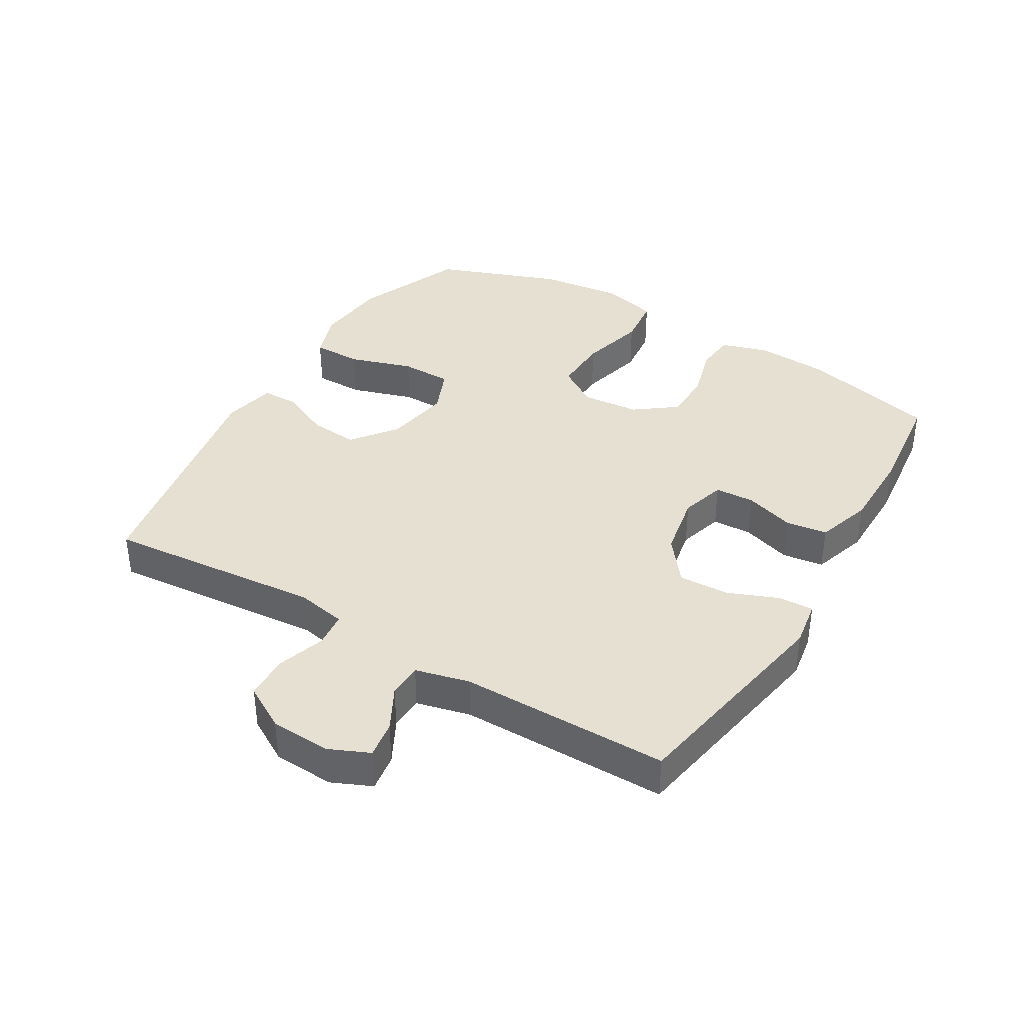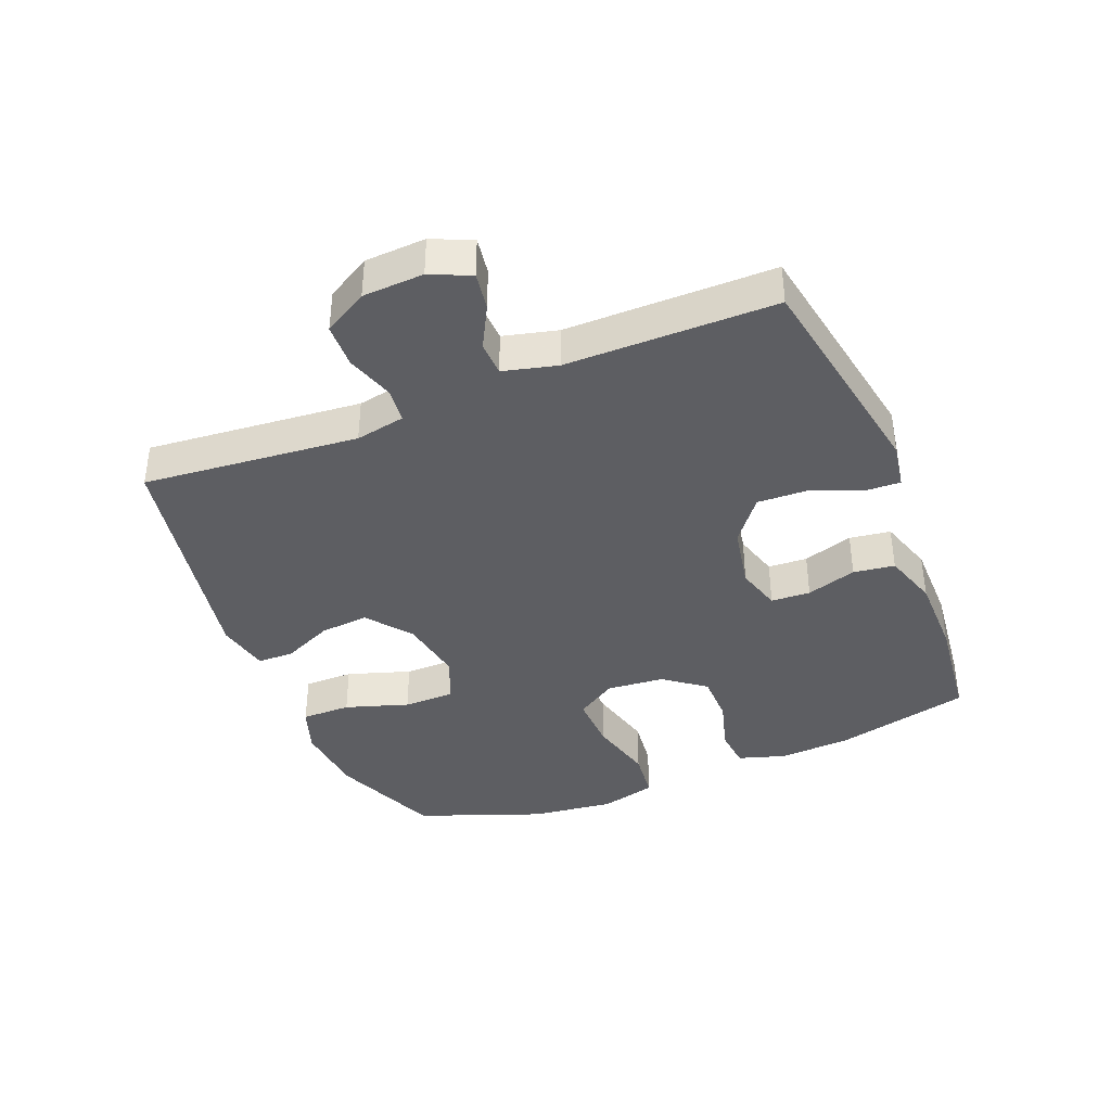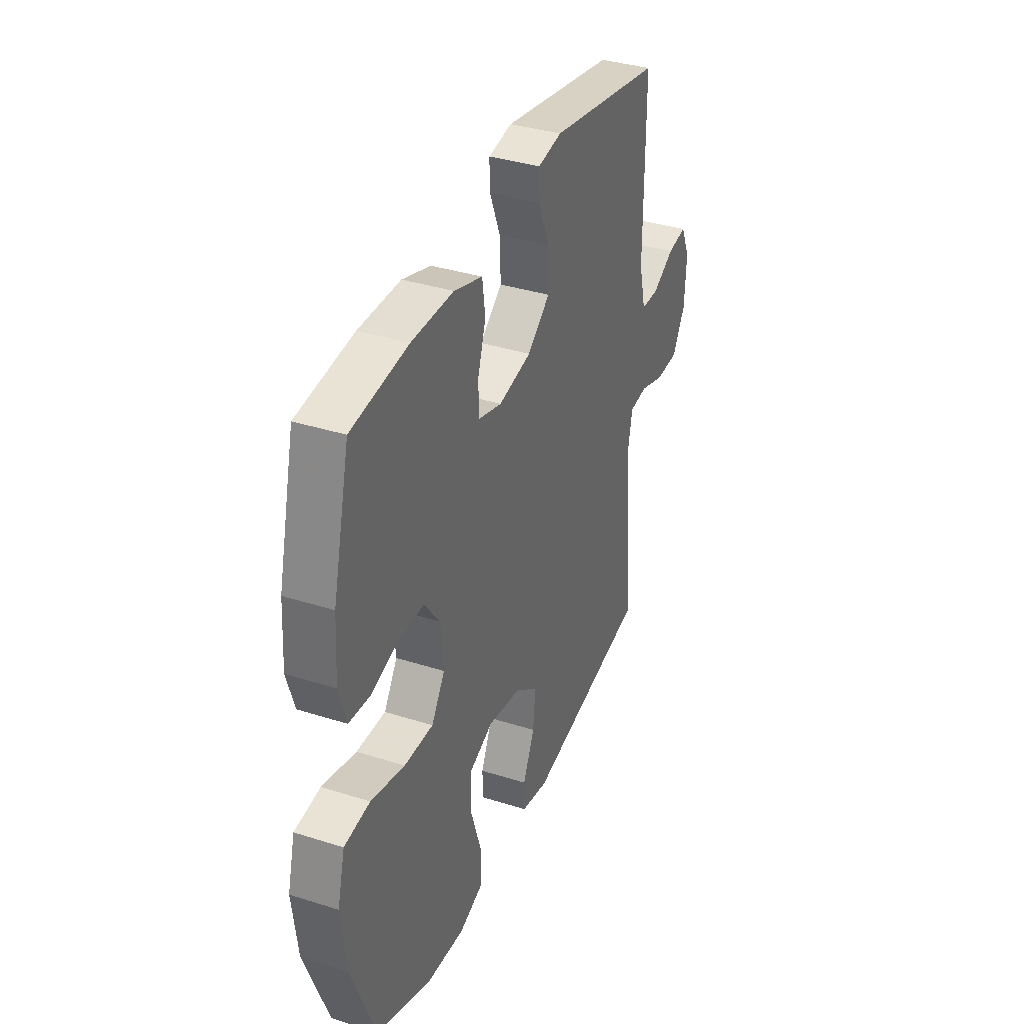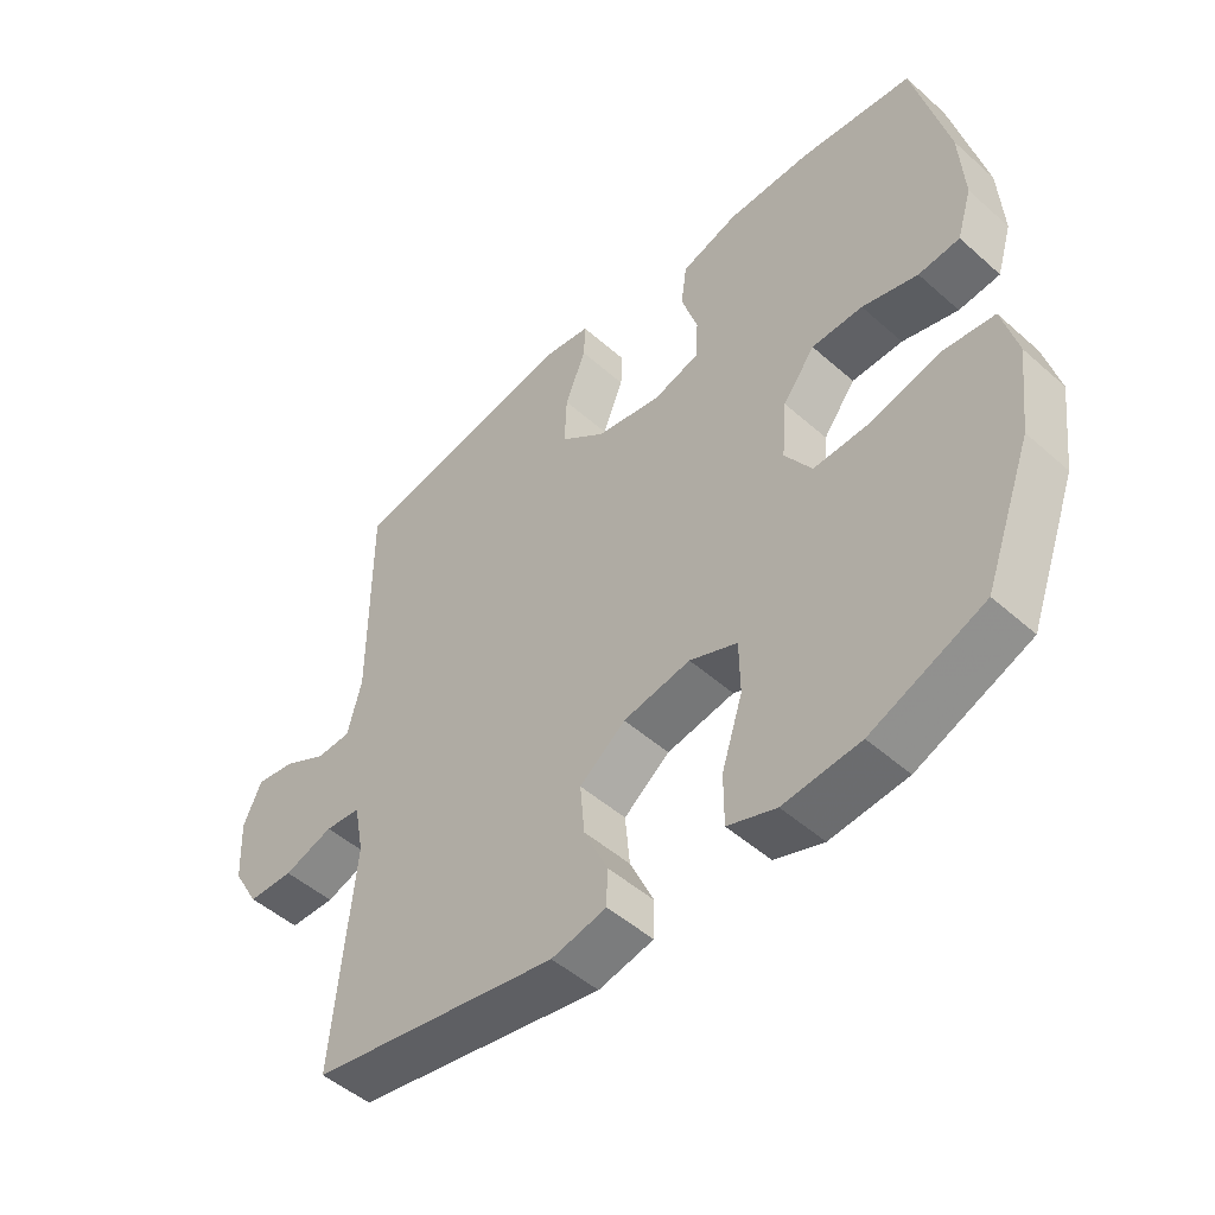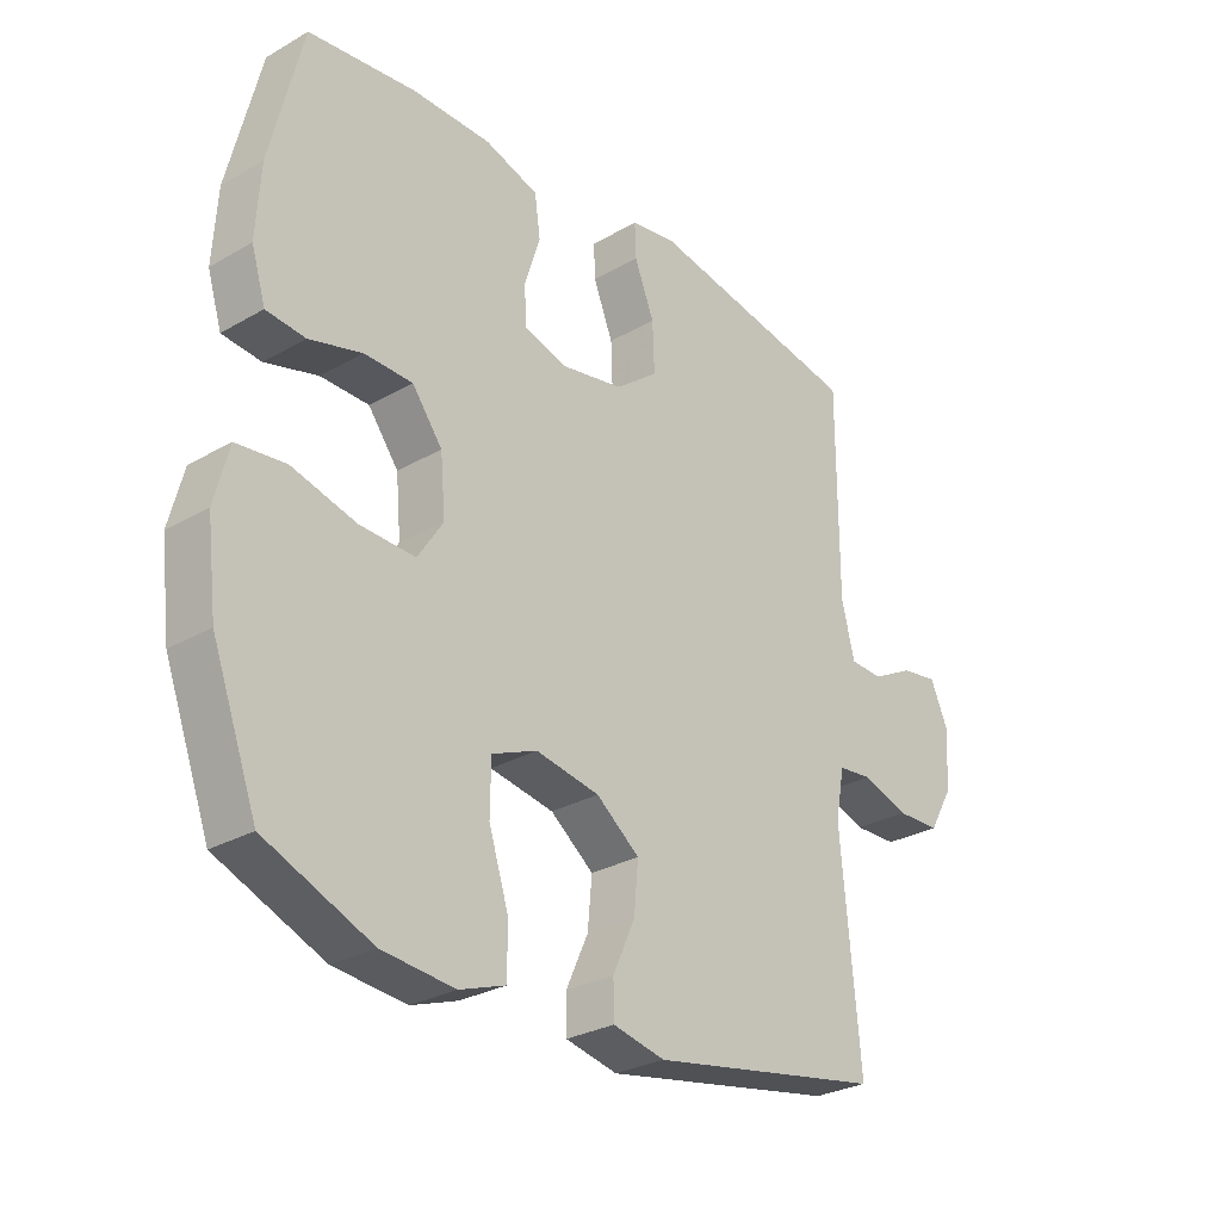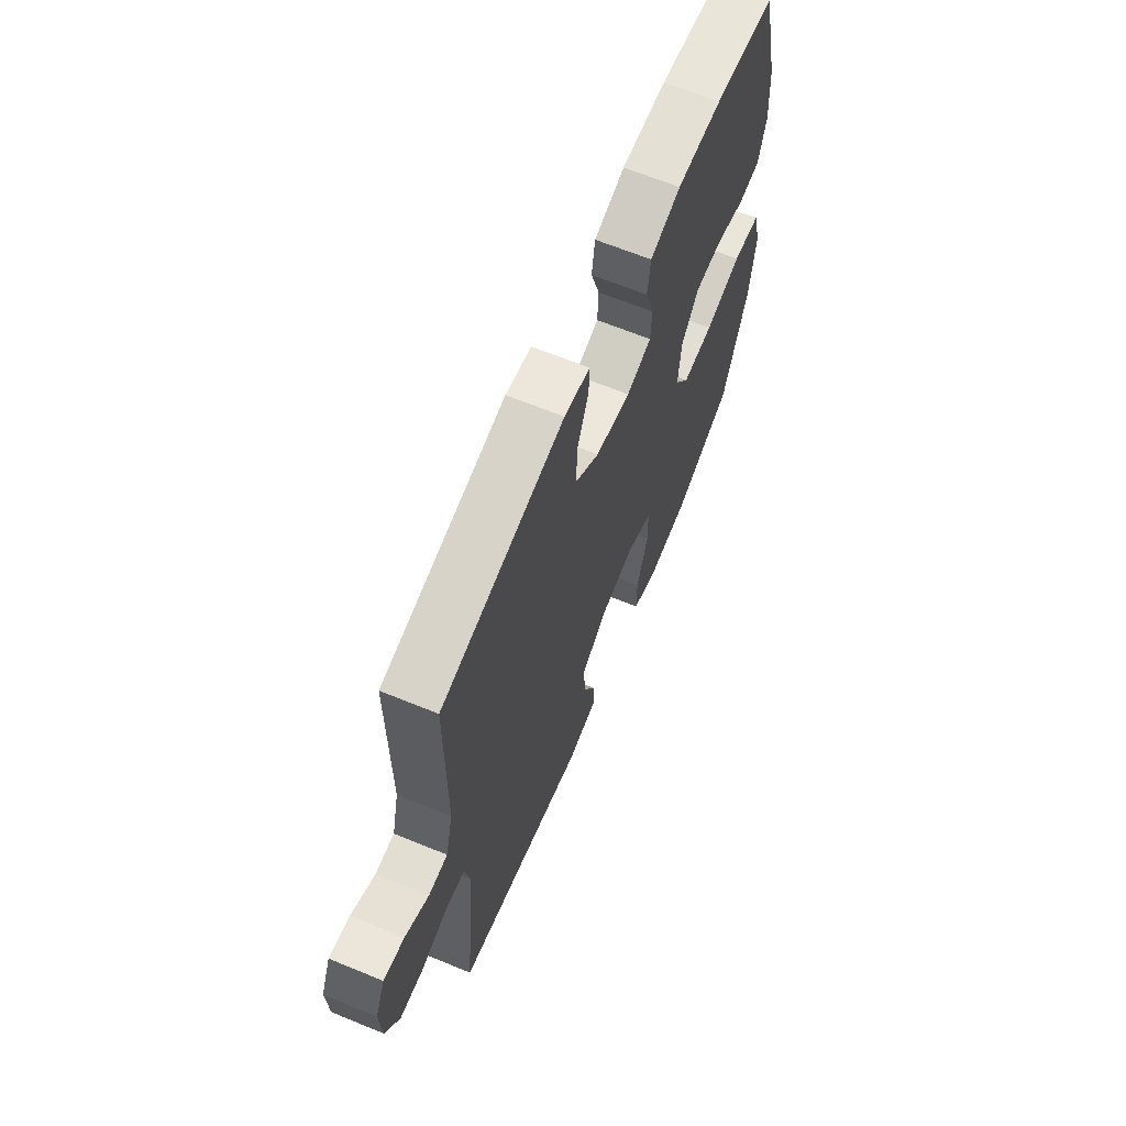
<metadata>
{"format":"obj","ext":"obj","renderer":"f3d","projection":"perspective","resolution":1024,"background":"white","views":[{"elev":38.3,"azim":-59.2,"up":"+Y"},{"elev":-39.2,"azim":-68.1,"up":"+Y"},{"elev":36.6,"azim":112.4,"up":"+Z"},{"elev":-49.5,"azim":45.7,"up":"+Z"},{"elev":-28.4,"azim":130.9,"up":"+Z"},{"elev":65.3,"azim":-67.6,"up":"+Z"}]}
</metadata>
<code>
v 0.5 0.07 0.5
v 0.552 0.07 0.286
v 0.559 0.07 0.172
v 0.536 0.07 0.097
v 0.473 0.07 0.091
v 0.388 0.07 0.115
v 0.31 0.07 0.114
v 0.261 0.07 0.049
v 0.253 0.07 -0.042
v 0.294 0.07 -0.105
v 0.383 0.07 -0.102
v 0.487 0.07 -0.075
v 0.566 0.07 -0.084
v 0.589 0.07 -0.173
v 0.573 0.07 -0.304
v 0.5 0.07 -0.5
v 0.328 0.07 -0.571
v 0.211 0.07 -0.582
v 0.137 0.07 -0.556
v 0.137 0.07 -0.478
v 0.169 0.07 -0.378
v 0.168 0.07 -0.297
v 0.095 0.07 -0.267
v -0.008 0.07 -0.285
v -0.078 0.07 -0.339
v -0.071 0.07 -0.416
v -0.035 0.07 -0.495
v -0.036 0.07 -0.552
v -0.12 0.07 -0.57
v -0.5 0.07 -0.5
v -0.469 0.07 -0.16
v -0.484 0.07 -0.082
v -0.539 0.07 -0.076
v -0.615 0.07 -0.101
v -0.685 0.07 -0.099
v -0.725 0.07 -0.03
v -0.73 0.07 0.066
v -0.702 0.07 0.129
v -0.643 0.07 0.12
v -0.575 0.07 0.084
v -0.521 0.07 0.086
v -0.5 0.07 0.171
v -0.5 0.07 0.5
v -0.151 0.07 0.563
v -0.078 0.07 0.551
v -0.08 0.07 0.496
v -0.112 0.07 0.416
v -0.115 0.07 0.337
v -0.046 0.07 0.283
v 0.054 0.07 0.264
v 0.125 0.07 0.285
v 0.128 0.07 0.347
v 0.103 0.07 0.426
v 0.112 0.07 0.491
v 0.199 0.07 0.519
v 0.327 0.07 0.52
v 0.5 0 0.5
v 0.552 0 0.286
v 0.559 0 0.172
v 0.536 0 0.097
v 0.473 0 0.091
v 0.388 0 0.115
v 0.31 0 0.114
v 0.261 0 0.049
v 0.253 0 -0.042
v 0.294 0 -0.105
v 0.383 0 -0.102
v 0.487 0 -0.075
v 0.566 0 -0.084
v 0.589 0 -0.173
v 0.573 0 -0.304
v 0.5 0 -0.5
v 0.328 0 -0.571
v 0.211 0 -0.582
v 0.137 0 -0.556
v 0.137 0 -0.478
v 0.169 0 -0.378
v 0.168 0 -0.297
v 0.095 0 -0.267
v -0.008 0 -0.285
v -0.078 0 -0.339
v -0.071 0 -0.416
v -0.035 0 -0.495
v -0.036 0 -0.552
v -0.12 0 -0.57
v -0.5 0 -0.5
v -0.469 0 -0.16
v -0.484 0 -0.082
v -0.539 0 -0.076
v -0.615 0 -0.101
v -0.685 0 -0.099
v -0.725 0 -0.03
v -0.73 0 0.066
v -0.702 0 0.129
v -0.643 0 0.12
v -0.575 0 0.084
v -0.521 0 0.086
v -0.5 0 0.171
v -0.5 0 0.5
v -0.151 0 0.563
v -0.078 0 0.551
v -0.08 0 0.496
v -0.112 0 0.416
v -0.115 0 0.337
v -0.046 0 0.283
v 0.054 0 0.264
v 0.125 0 0.285
v 0.128 0 0.347
v 0.103 0 0.426
v 0.112 0 0.491
v 0.199 0 0.519
v 0.327 0 0.52
f 4 5 6
f 3 4 6
f 2 3 6
f 1 2 6
f 56 1 6
f 55 56 6
f 54 55 6
f 53 54 6
f 52 53 6
f 51 52 6 7
f 50 51 7 8
f 49 50 8 9
f 48 49 9 10
f 45 46 47
f 44 45 47
f 43 44 47
f 42 43 47
f 41 42 47 48
f 38 39 40
f 37 38 40
f 36 37 40
f 35 36 40
f 34 35 40
f 33 34 40
f 32 33 40 41
f 29 30 31
f 28 29 31
f 27 28 31
f 26 27 31
f 25 26 31 32
f 32 41 48
f 25 32 48
f 24 25 48
f 19 20 21
f 18 19 21
f 17 18 21
f 16 17 21
f 15 16 21
f 14 15 21
f 13 14 21
f 12 13 21
f 11 12 21
f 10 11 21 22
f 23 24 48 10
f 10 22 23
f 62 61 60
f 62 60 59
f 62 59 58
f 62 58 57
f 62 57 112
f 62 112 111
f 62 111 110
f 62 110 109
f 62 109 108
f 63 62 108 107
f 64 63 107 106
f 65 64 106 105
f 66 65 105 104
f 103 102 101
f 103 101 100
f 103 100 99
f 103 99 98
f 104 103 98 97
f 96 95 94
f 96 94 93
f 96 93 92
f 96 92 91
f 96 91 90
f 96 90 89
f 97 96 89 88
f 87 86 85
f 87 85 84
f 87 84 83
f 87 83 82
f 88 87 82 81
f 104 97 88
f 104 88 81
f 104 81 80
f 77 76 75
f 77 75 74
f 77 74 73
f 77 73 72
f 77 72 71
f 77 71 70
f 77 70 69
f 77 69 68
f 77 68 67
f 78 77 67 66
f 66 104 80 79
f 79 78 66
f 1 57 58 2
f 2 58 59 3
f 3 59 60 4
f 4 60 61 5
f 5 61 62 6
f 6 62 63 7
f 7 63 64 8
f 8 64 65 9
f 9 65 66 10
f 10 66 67 11
f 11 67 68 12
f 12 68 69 13
f 13 69 70 14
f 14 70 71 15
f 15 71 72 16
f 16 72 73 17
f 17 73 74 18
f 18 74 75 19
f 19 75 76 20
f 20 76 77 21
f 21 77 78 22
f 22 78 79 23
f 23 79 80 24
f 24 80 81 25
f 25 81 82 26
f 26 82 83 27
f 27 83 84 28
f 28 84 85 29
f 29 85 86 30
f 30 86 87 31
f 31 87 88 32
f 32 88 89 33
f 33 89 90 34
f 34 90 91 35
f 35 91 92 36
f 36 92 93 37
f 37 93 94 38
f 38 94 95 39
f 39 95 96 40
f 40 96 97 41
f 41 97 98 42
f 42 98 99 43
f 43 99 100 44
f 44 100 101 45
f 45 101 102 46
f 46 102 103 47
f 47 103 104 48
f 48 104 105 49
f 49 105 106 50
f 50 106 107 51
f 51 107 108 52
f 52 108 109 53
f 53 109 110 54
f 54 110 111 55
f 55 111 112 56
f 56 112 57 1

</code>
